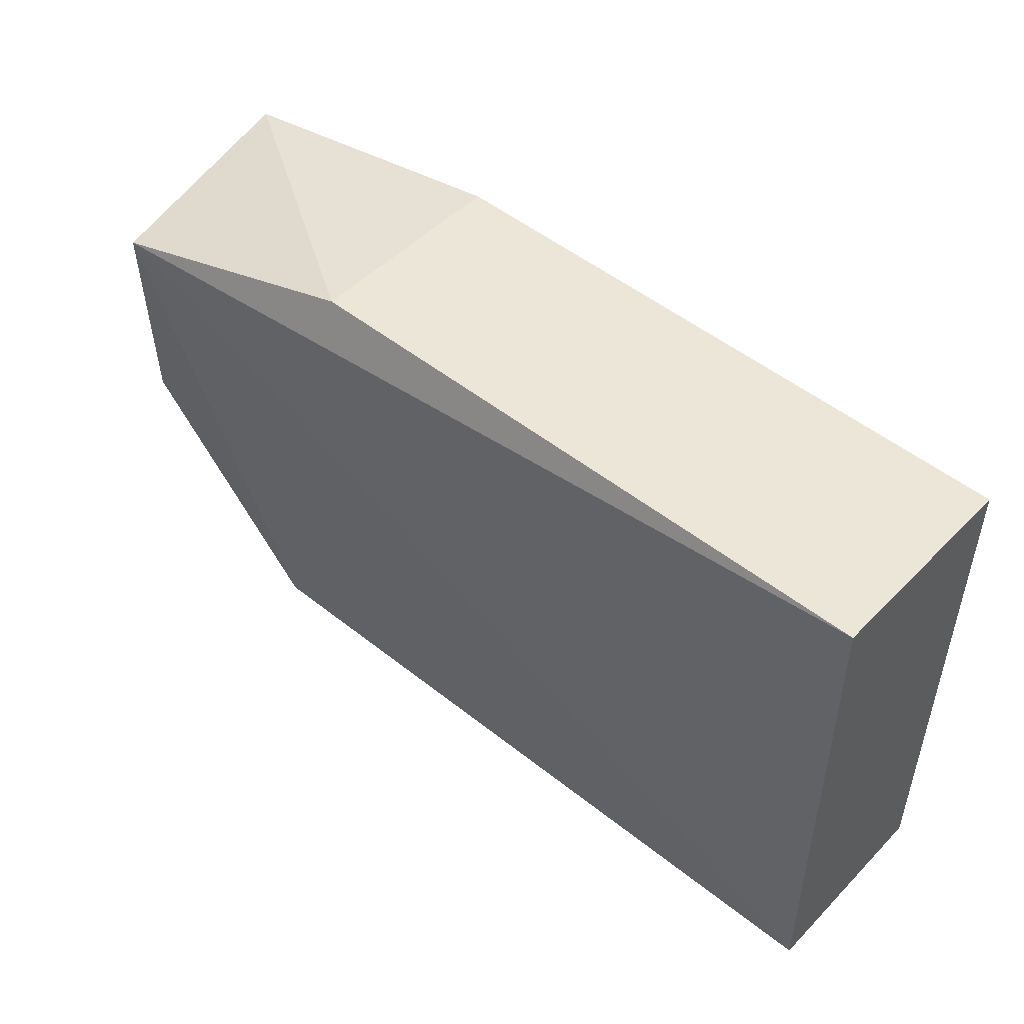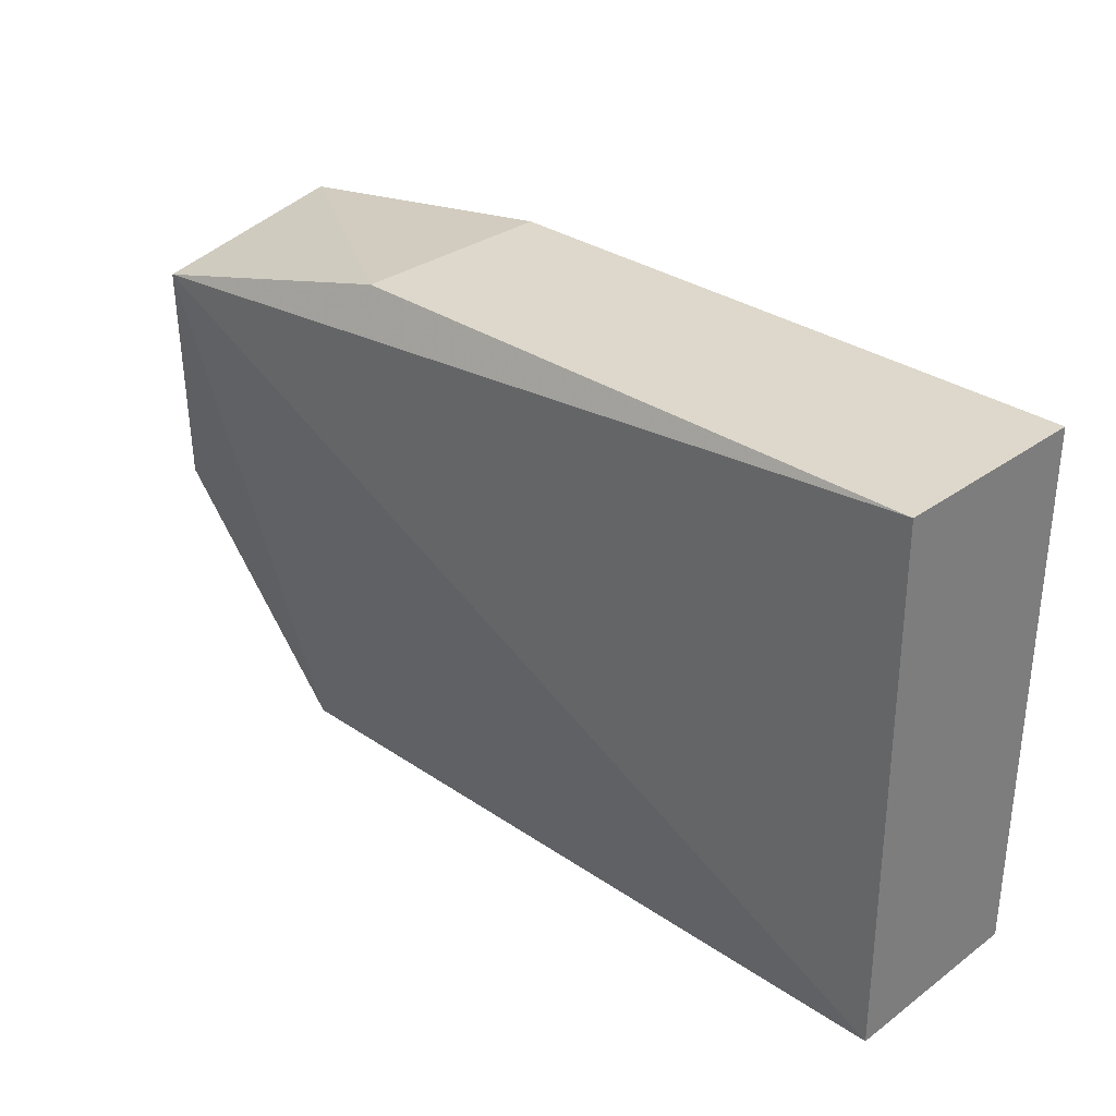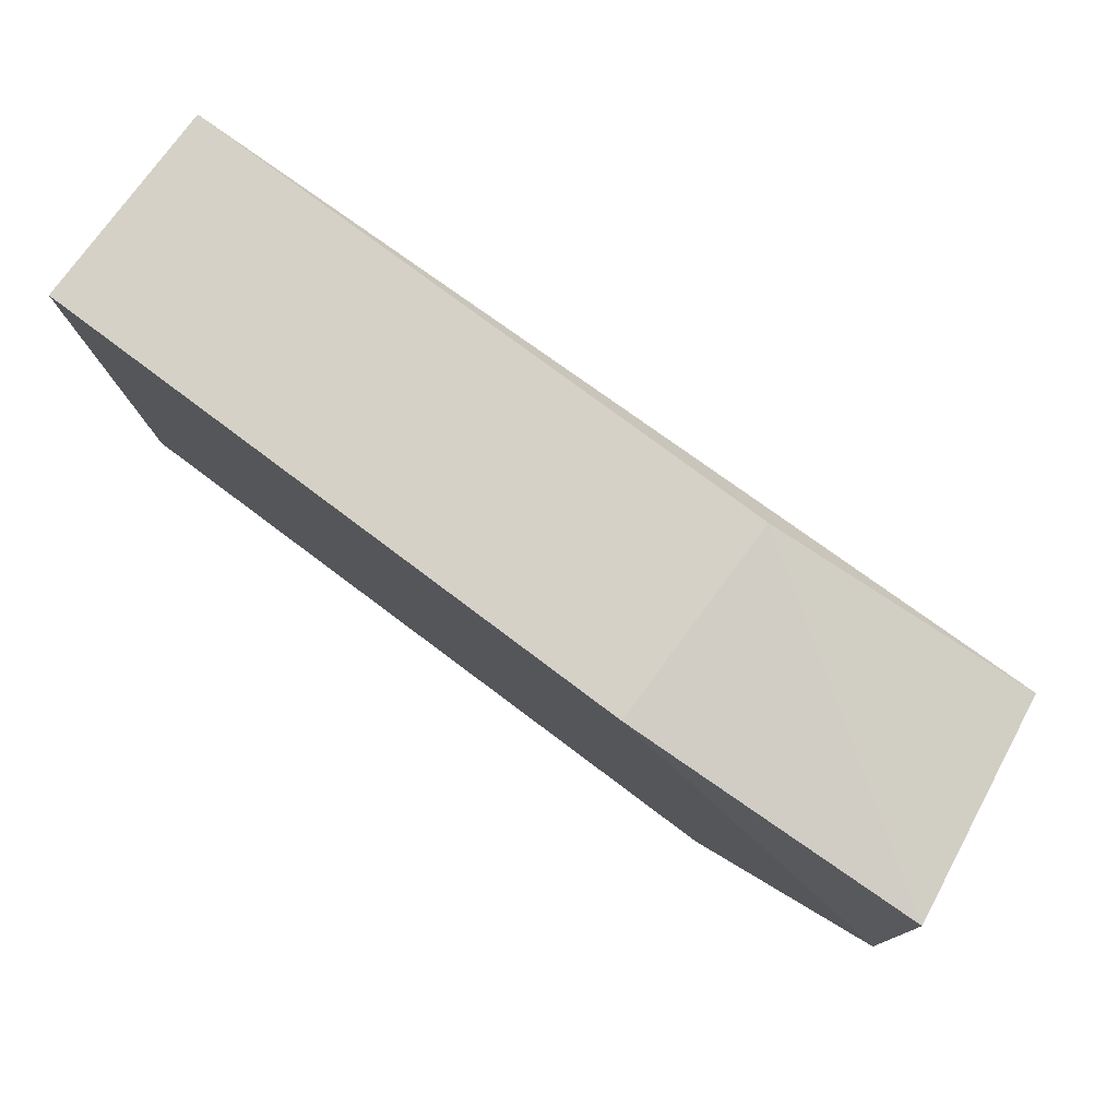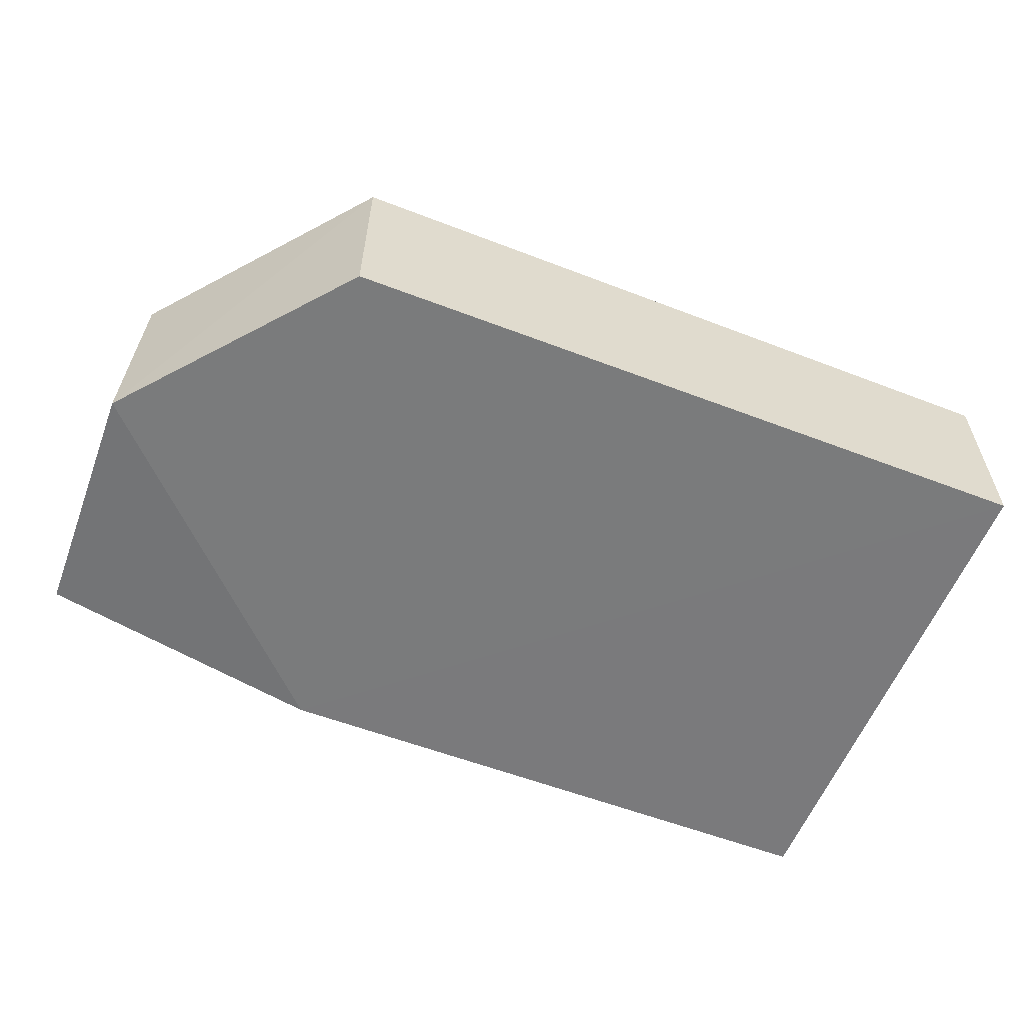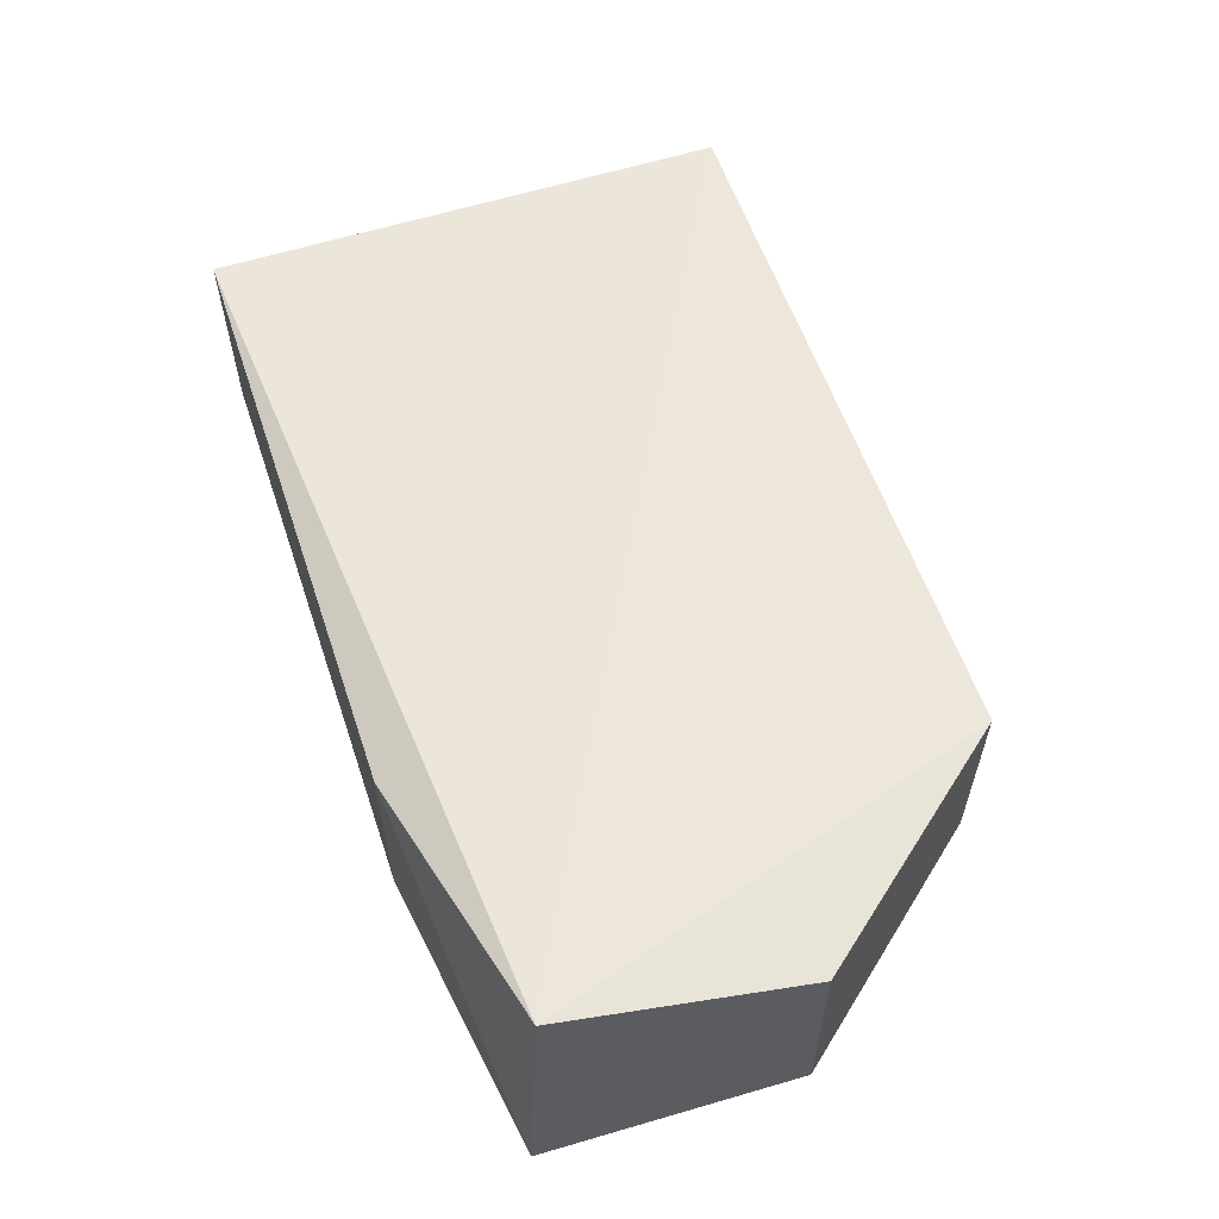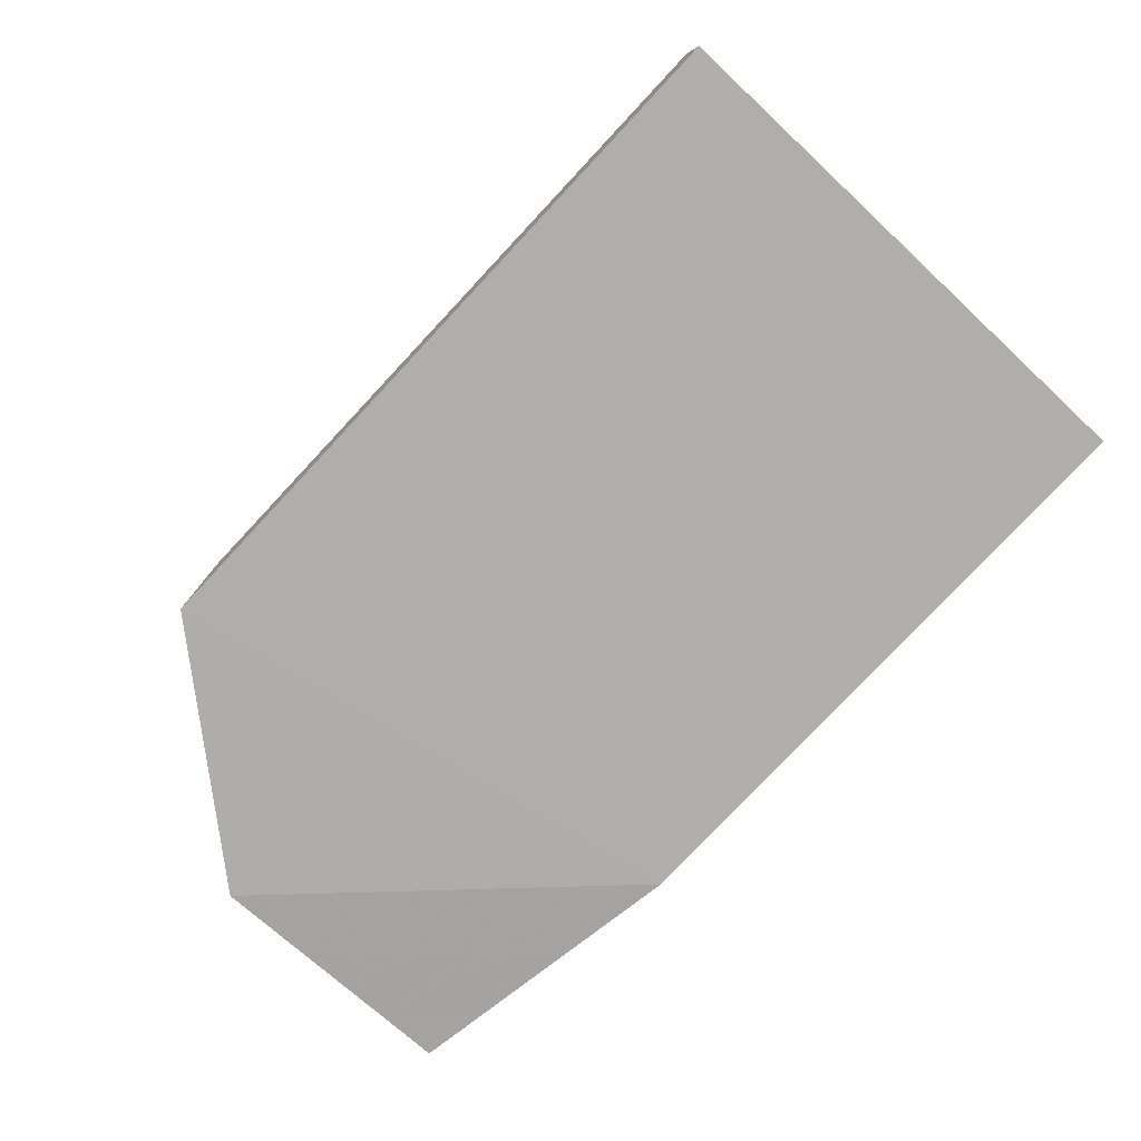
<metadata>
{"format":"obj","ext":"obj","renderer":"f3d","projection":"perspective","resolution":1024,"background":"white","views":[{"elev":49.0,"azim":41.9,"up":"+Y"},{"elev":31.3,"azim":44.3,"up":"+Y"},{"elev":79.2,"azim":-143.3,"up":"+Y"},{"elev":-58.1,"azim":-21.6,"up":"+Z"},{"elev":58.6,"azim":-108.6,"up":"+Z"},{"elev":-77.7,"azim":46.9,"up":"+Z"}]}
</metadata>
<code>
v 0.007623 -0.008874 -0.1557
v 0.007594 -0.008872 -0.2343
v 0.007603 0.2033 -0.235
v -0.2349 0.2033 -0.1528
v -0.2804 -0.008917 -0.2346
v 0.007581 0.2033 -0.1536
v -0.2803 -0.008871 -0.1536
v -0.2349 0.2033 -0.2355
v -0.3539 0.1866 -0.2291
v -0.3412 0.1782 -0.1409
v -0.3558 0.08203 -0.2343
v -0.3535 0.08118 -0.1512
f 1 2 3
f 5 2 1
f 6 1 3
f 6 3 4
f 7 5 1
f 8 3 2
f 8 2 5
f 8 4 3
f 9 4 8
f 10 6 4
f 10 4 9
f 10 7 1
f 10 1 6
f 11 5 7
f 11 9 8
f 11 8 5
f 12 10 9
f 12 9 11
f 12 11 7
f 12 7 10

</code>
